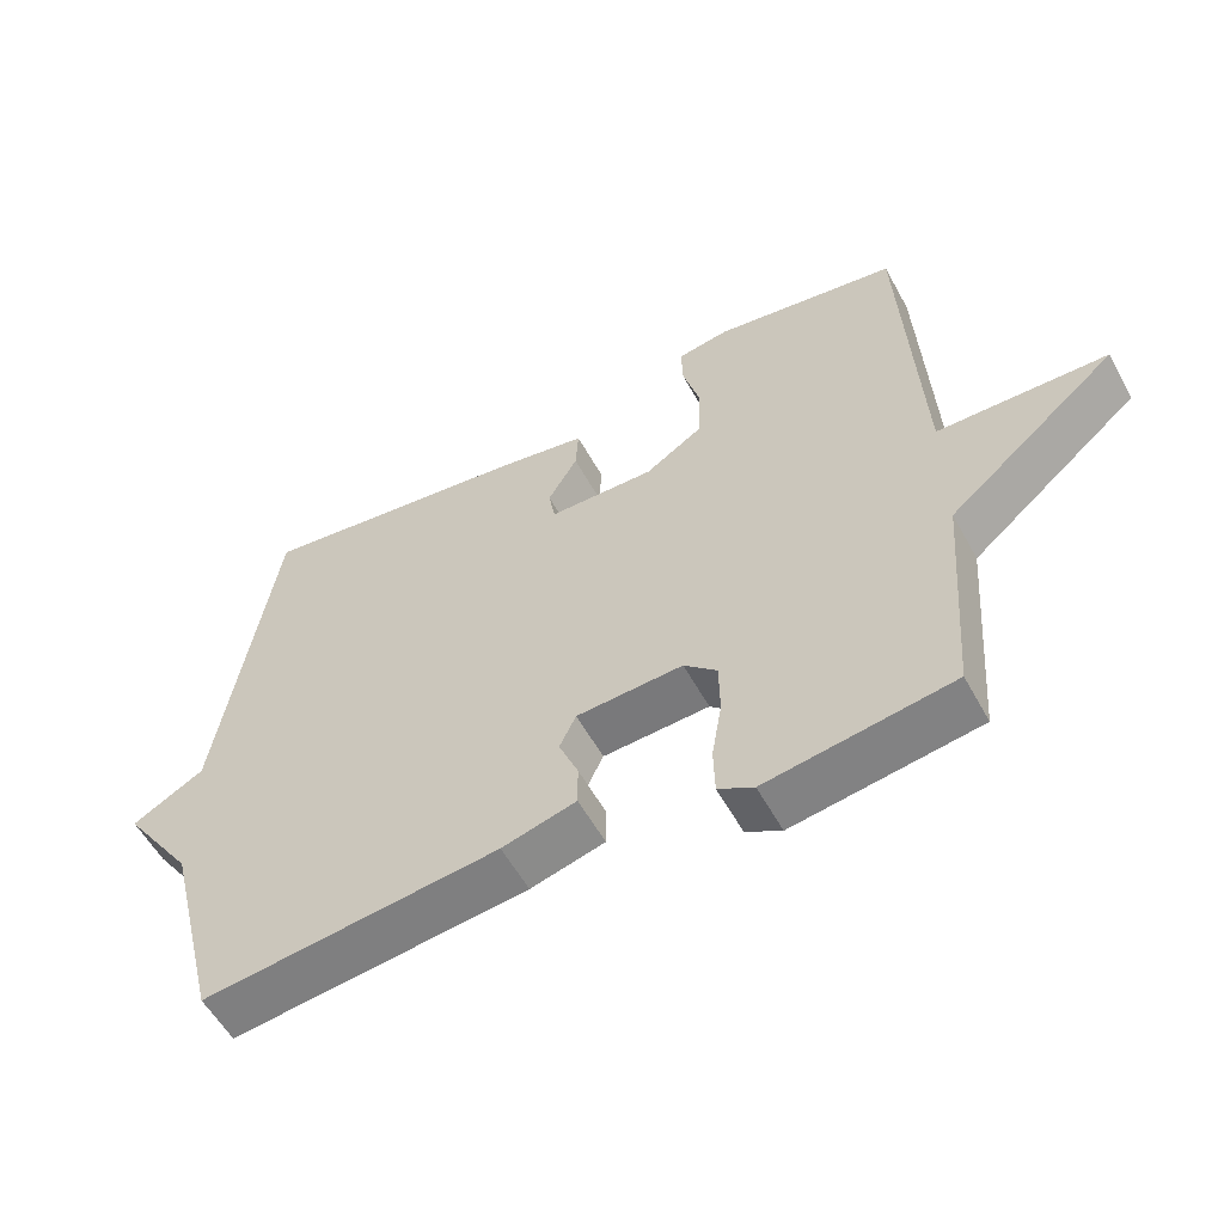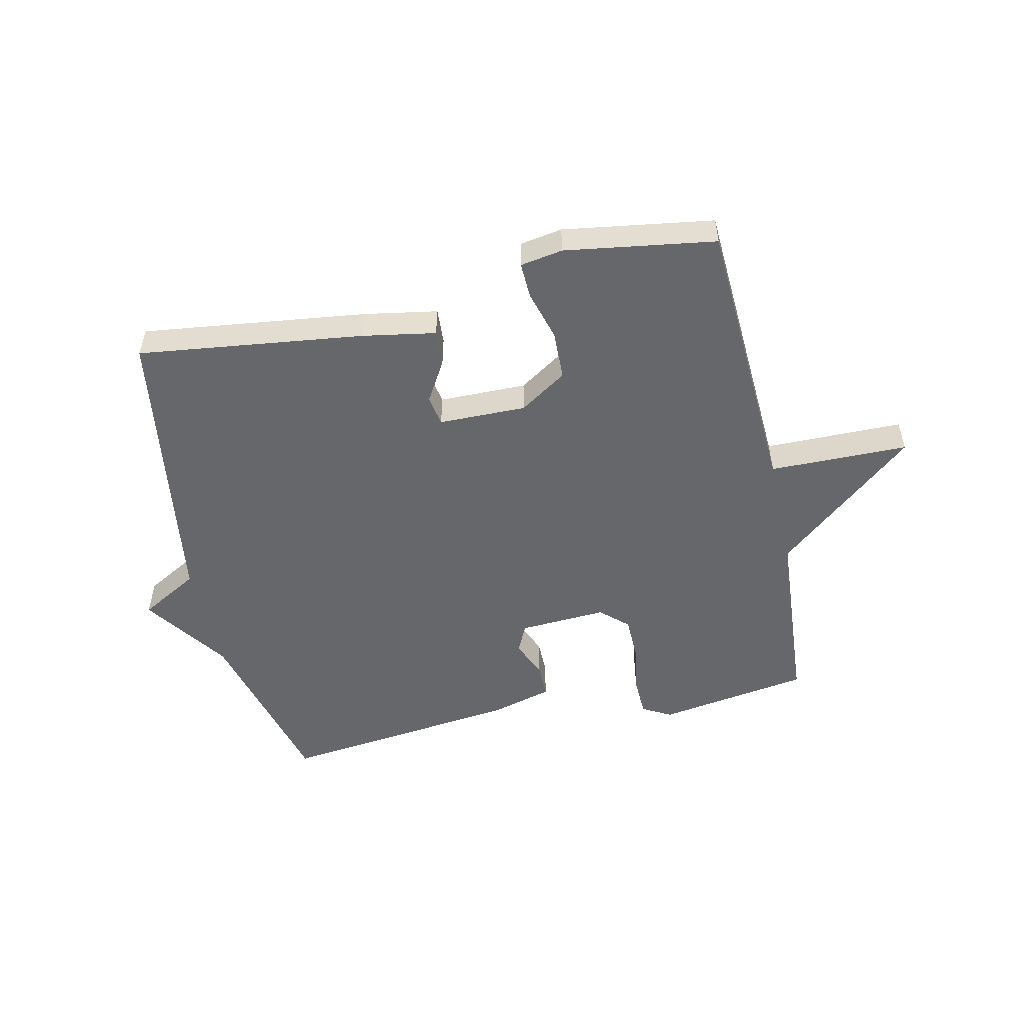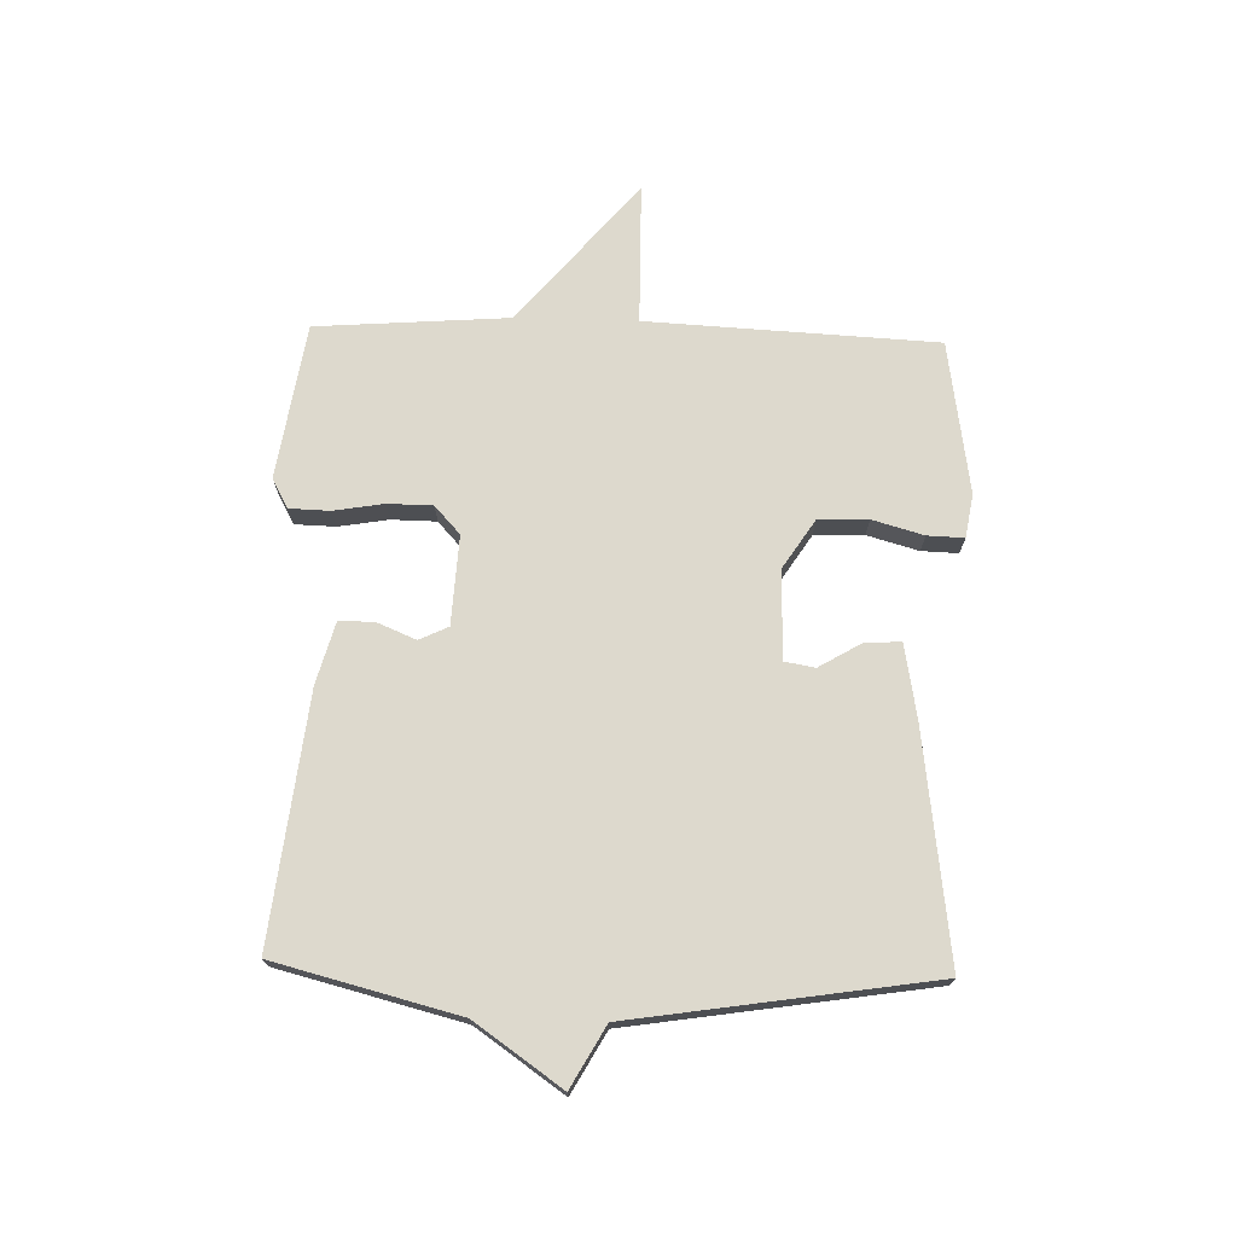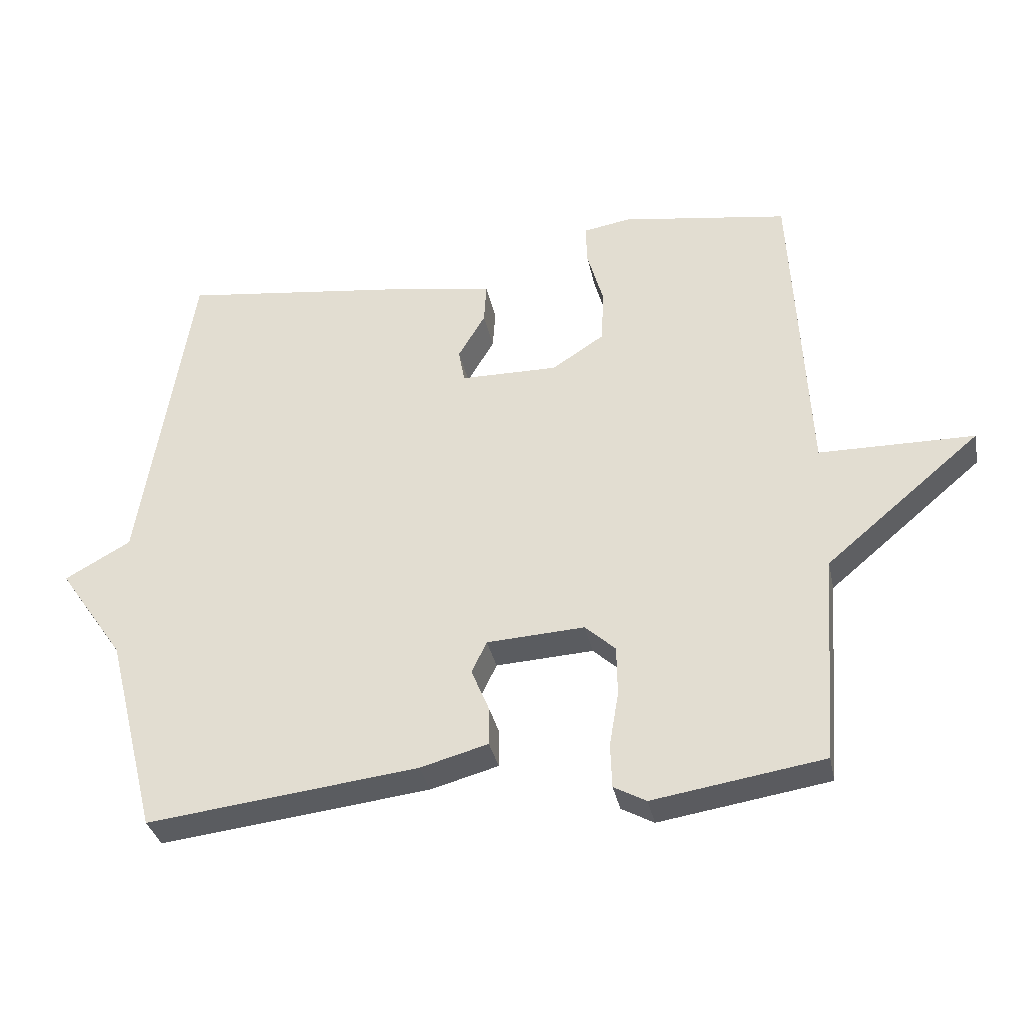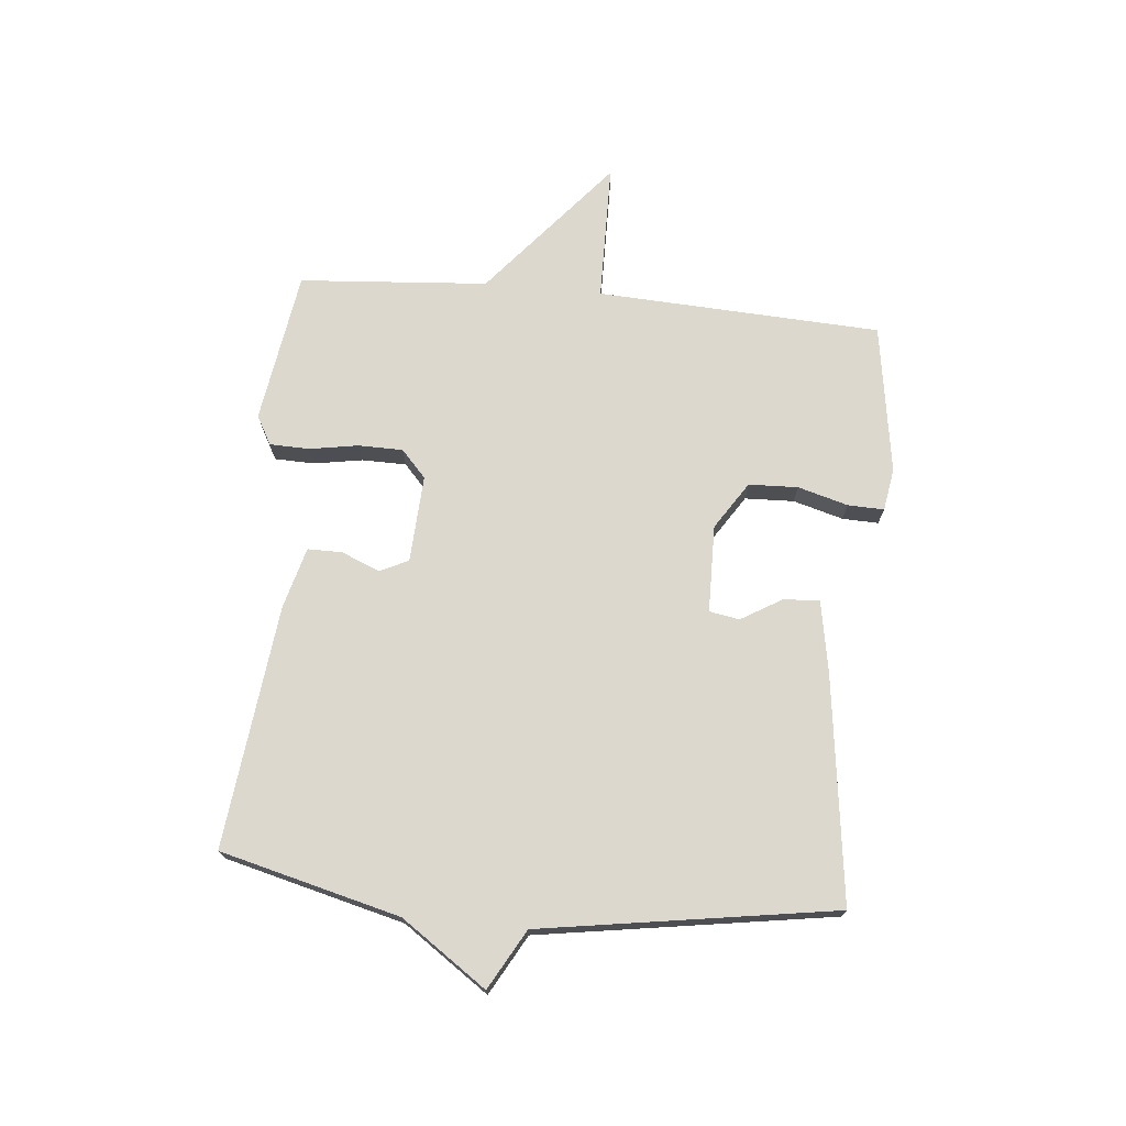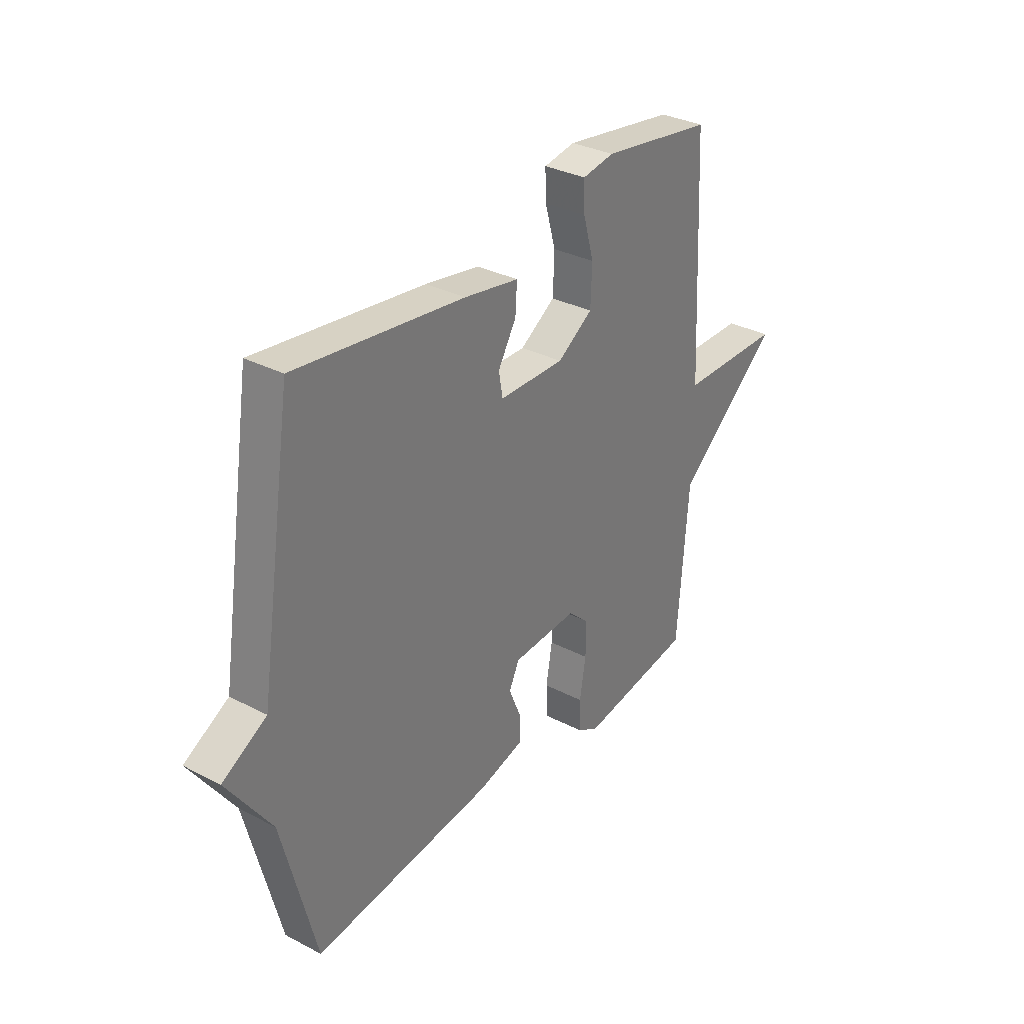
<metadata>
{"format":"obj","ext":"obj","renderer":"f3d","projection":"perspective","resolution":1024,"background":"white","views":[{"elev":-56.2,"azim":28.4,"up":"+Z"},{"elev":-52.2,"azim":12.6,"up":"+Y"},{"elev":72.0,"azim":-88.4,"up":"+Y"},{"elev":-34.1,"azim":11.7,"up":"+Z"},{"elev":72.2,"azim":-84.6,"up":"+Y"},{"elev":32.5,"azim":-54.1,"up":"+Z"}]}
</metadata>
<code>
v -0.5 0.07 0.5
v -0.119 0.07 0.451
v 0.005 0.07 0.429
v 0.001 0.07 0.368
v -0.04 0.07 0.299
v -0.031 0.07 0.248
v 0.117 0.07 0.246
v 0.197 0.07 0.298
v 0.2 0.07 0.381
v 0.176 0.07 0.466
v 0.174 0.07 0.527
v 0.246 0.07 0.539
v 0.5 0.07 0.5
v 0.524 0.07 0.019
v 0.759 0.07 0.016
v 0.524 0.07 -0.181
v 0.5 0.07 -0.5
v 0.242 0.07 -0.54
v 0.193 0.07 -0.513
v 0.191 0.07 -0.446
v 0.205 0.07 -0.363
v 0.204 0.07 -0.288
v 0.158 0.07 -0.246
v 0.01 0.07 -0.254
v -0.013 0.07 -0.302
v 0.014 0.07 -0.367
v 0.014 0.07 -0.425
v -0.089 0.07 -0.453
v -0.5 0.07 -0.5
v -0.577 0.07 -0.197
v -0.677 0.07 -0.053
v -0.577 0.07 0.003
v -0.5 0 0.5
v -0.119 0 0.451
v 0.005 0 0.429
v 0.001 0 0.368
v -0.04 0 0.299
v -0.031 0 0.248
v 0.117 0 0.246
v 0.197 0 0.298
v 0.2 0 0.381
v 0.176 0 0.466
v 0.174 0 0.527
v 0.246 0 0.539
v 0.5 0 0.5
v 0.524 0 0.019
v 0.759 0 0.016
v 0.524 0 -0.181
v 0.5 0 -0.5
v 0.242 0 -0.54
v 0.193 0 -0.513
v 0.191 0 -0.446
v 0.205 0 -0.363
v 0.204 0 -0.288
v 0.158 0 -0.246
v 0.01 0 -0.254
v -0.013 0 -0.302
v 0.014 0 -0.367
v 0.014 0 -0.425
v -0.089 0 -0.453
v -0.5 0 -0.5
v -0.577 0 -0.197
v -0.677 0 -0.053
v -0.577 0 0.003
f 30 31 32
f 30 32 1
f 29 30 1
f 28 29 1
f 27 28 1
f 26 27 1
f 25 26 1
f 24 25 1 2
f 23 24 2
f 19 20 21
f 18 19 21
f 17 18 21
f 16 17 21
f 16 21 22
f 15 16 22
f 14 15 22
f 12 13 14
f 11 12 14
f 10 11 14
f 9 10 14
f 8 9 14 22
f 7 8 22 23
f 2 3 4 5
f 2 5 6
f 23 2 6
f 6 7 23
f 64 63 62
f 33 64 62
f 33 62 61
f 33 61 60
f 33 60 59
f 33 59 58
f 33 58 57
f 34 33 57 56
f 34 56 55
f 53 52 51
f 53 51 50
f 53 50 49
f 53 49 48
f 54 53 48
f 54 48 47
f 54 47 46
f 46 45 44
f 46 44 43
f 46 43 42
f 46 42 41
f 54 46 41 40
f 55 54 40 39
f 37 36 35 34
f 38 37 34
f 38 34 55
f 55 39 38
f 1 33 34 2
f 2 34 35 3
f 3 35 36 4
f 4 36 37 5
f 5 37 38 6
f 6 38 39 7
f 7 39 40 8
f 8 40 41 9
f 9 41 42 10
f 10 42 43 11
f 11 43 44 12
f 12 44 45 13
f 13 45 46 14
f 14 46 47 15
f 15 47 48 16
f 16 48 49 17
f 17 49 50 18
f 18 50 51 19
f 19 51 52 20
f 20 52 53 21
f 21 53 54 22
f 22 54 55 23
f 23 55 56 24
f 24 56 57 25
f 25 57 58 26
f 26 58 59 27
f 27 59 60 28
f 28 60 61 29
f 29 61 62 30
f 30 62 63 31
f 31 63 64 32
f 32 64 33 1

</code>
